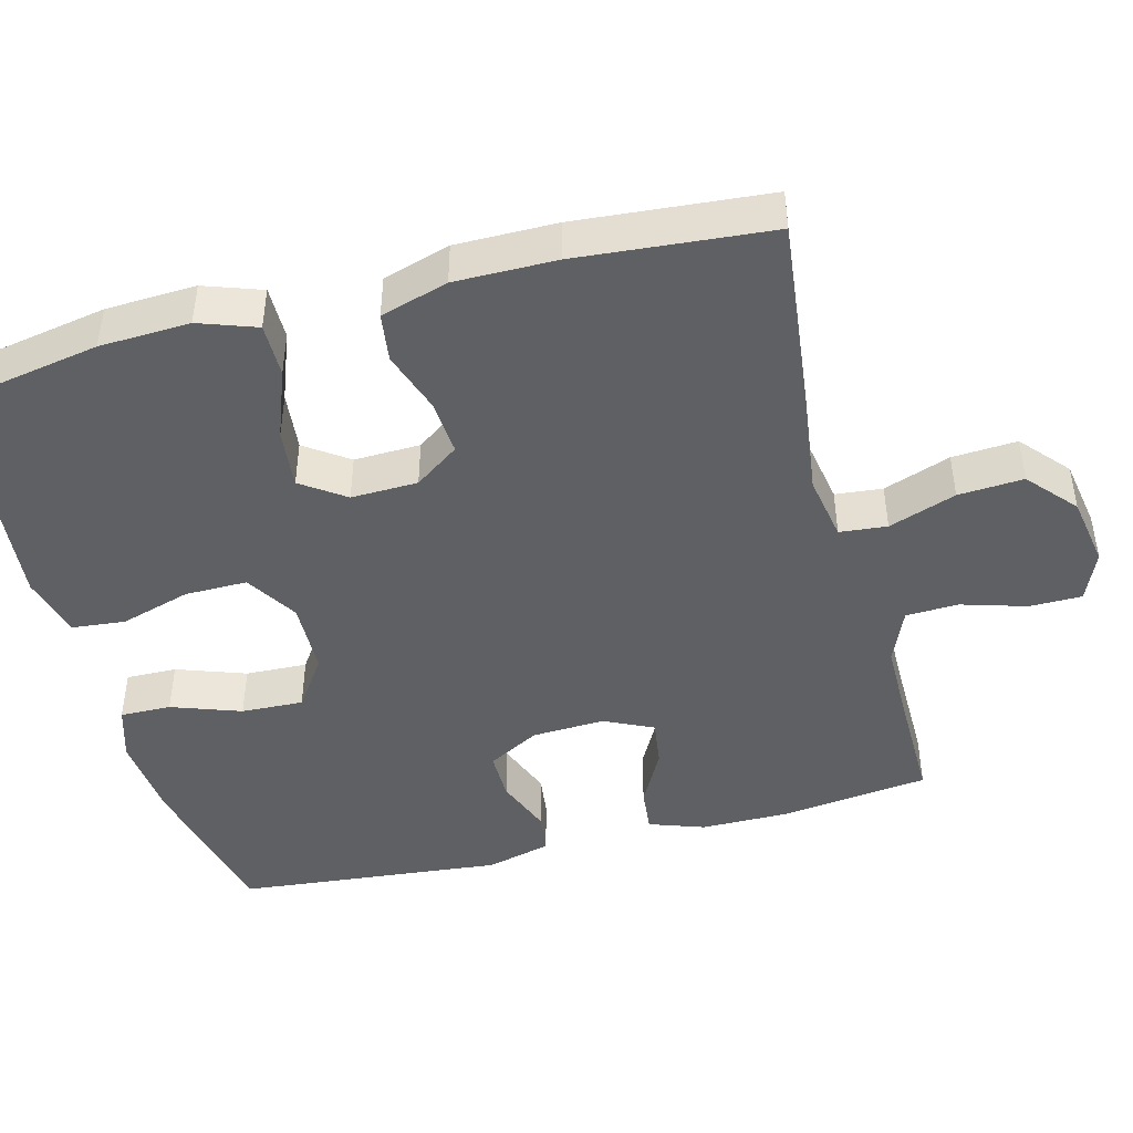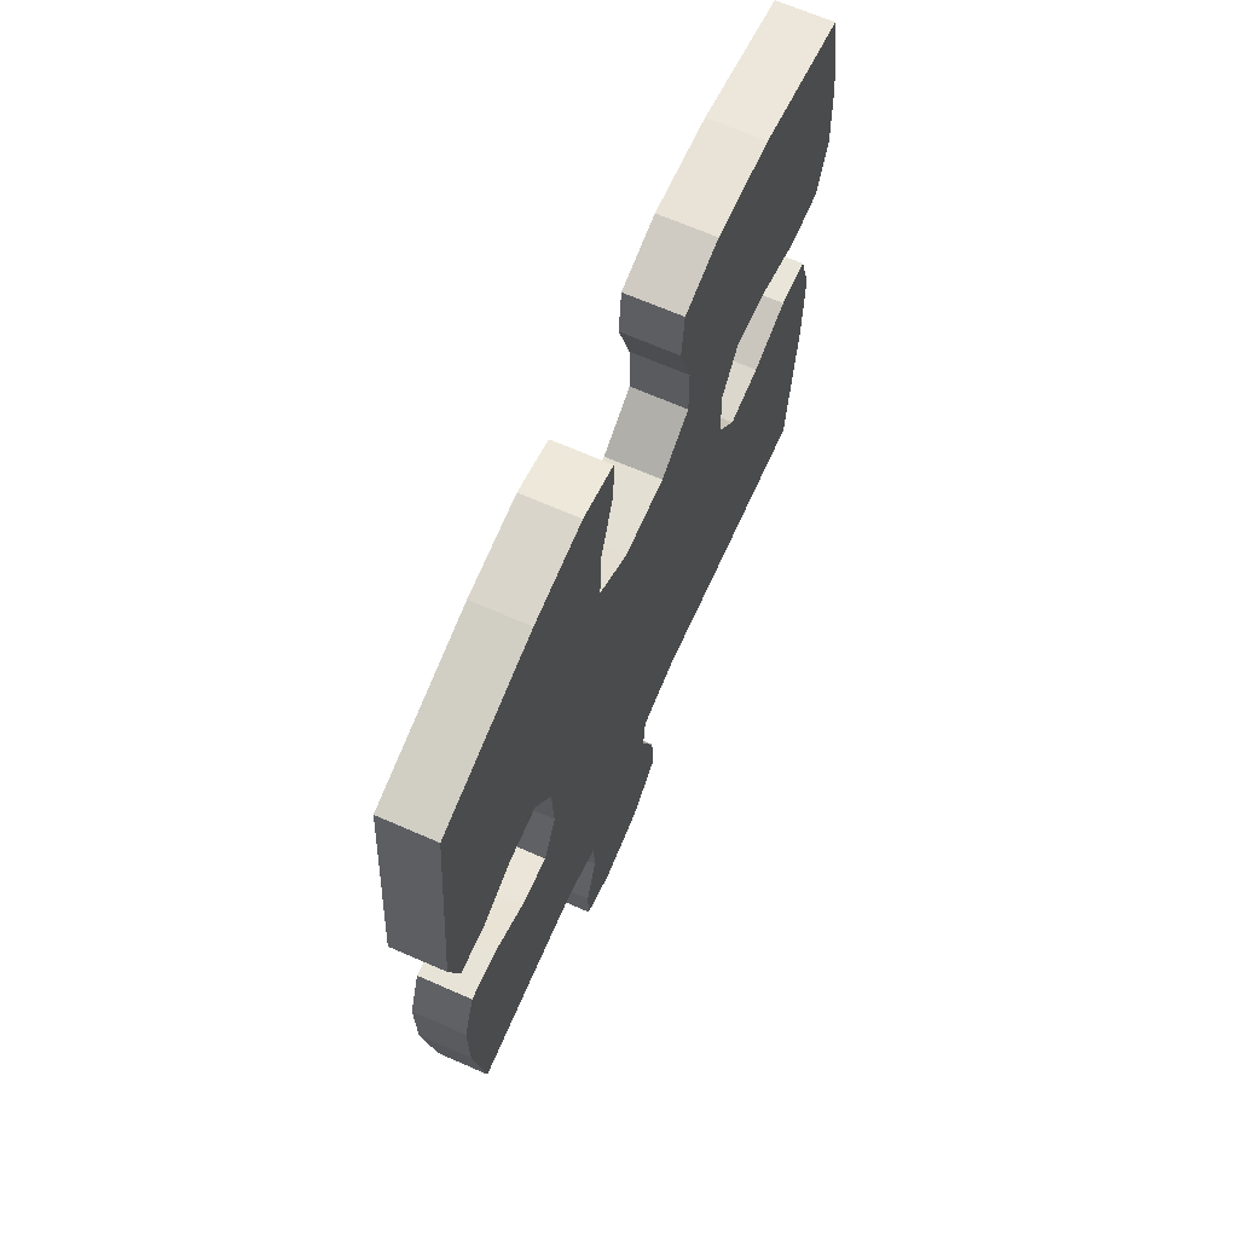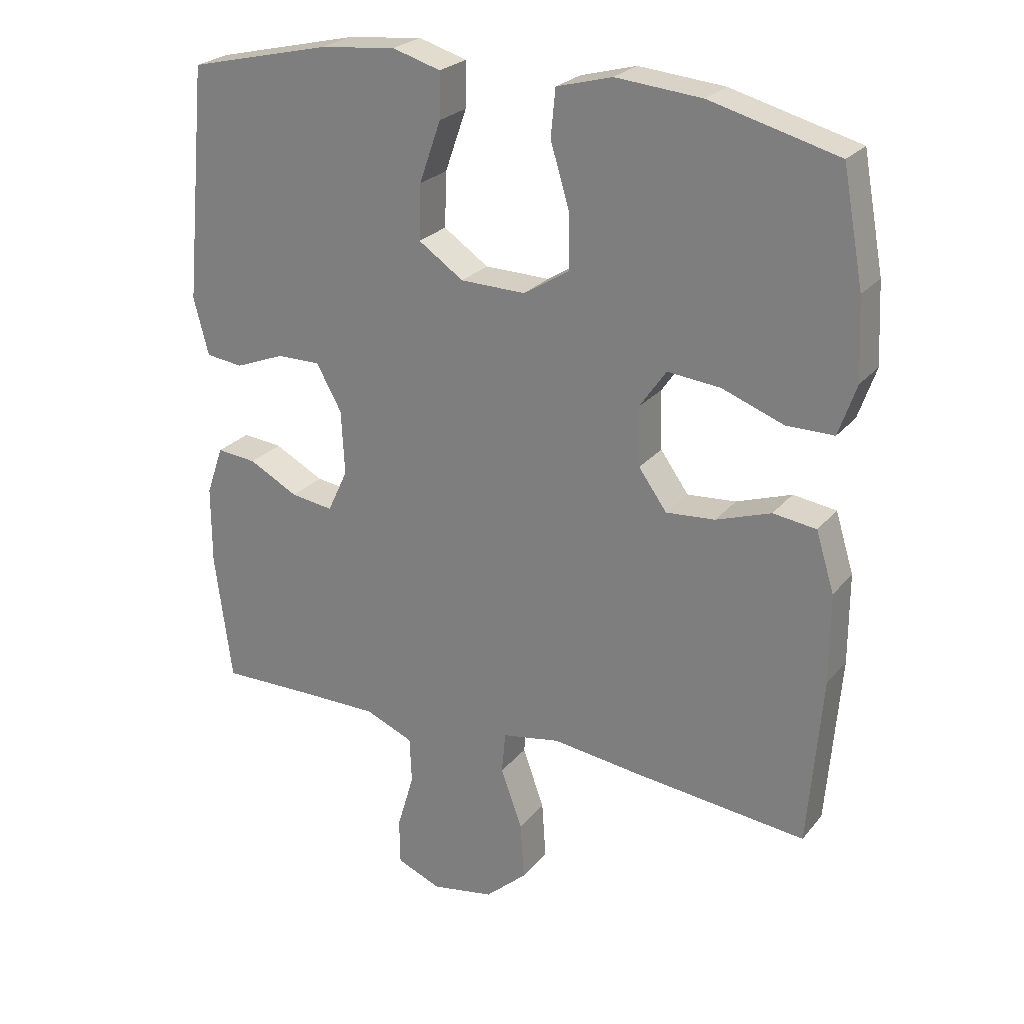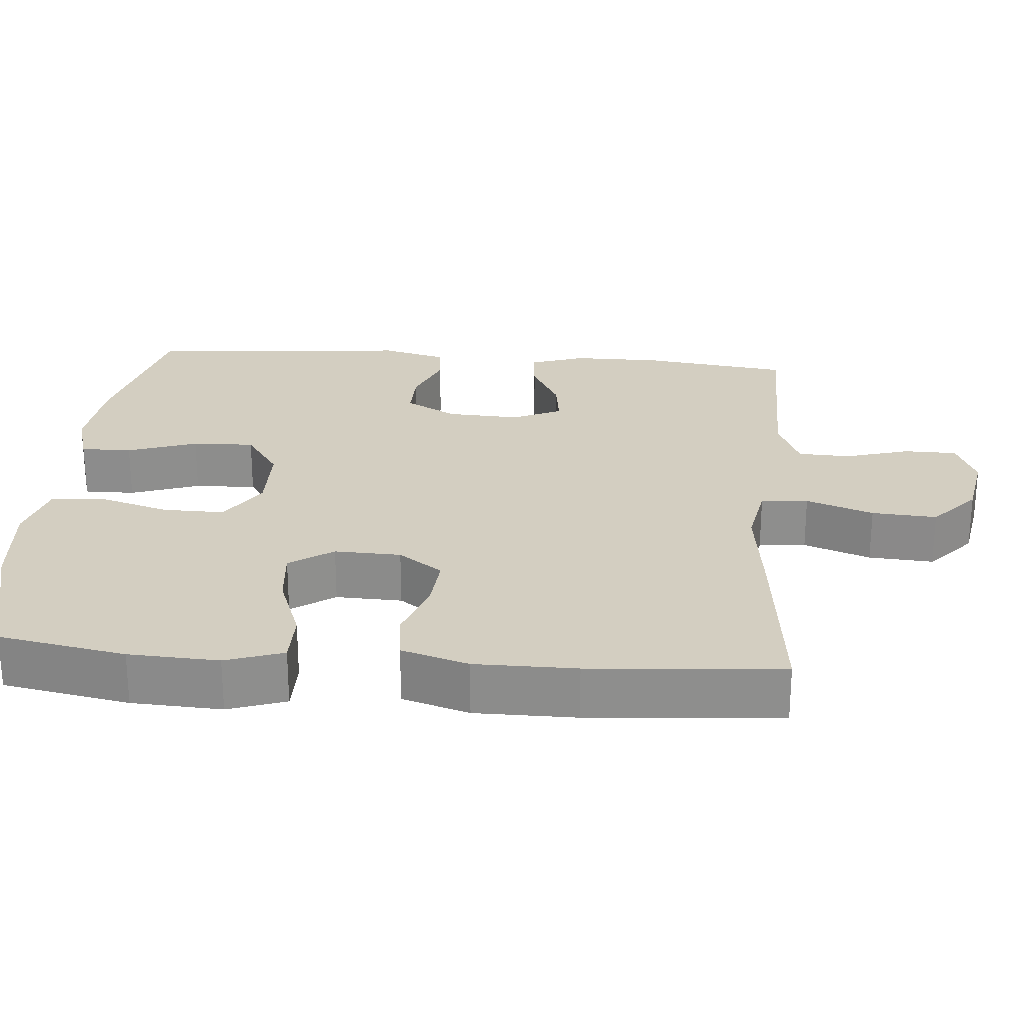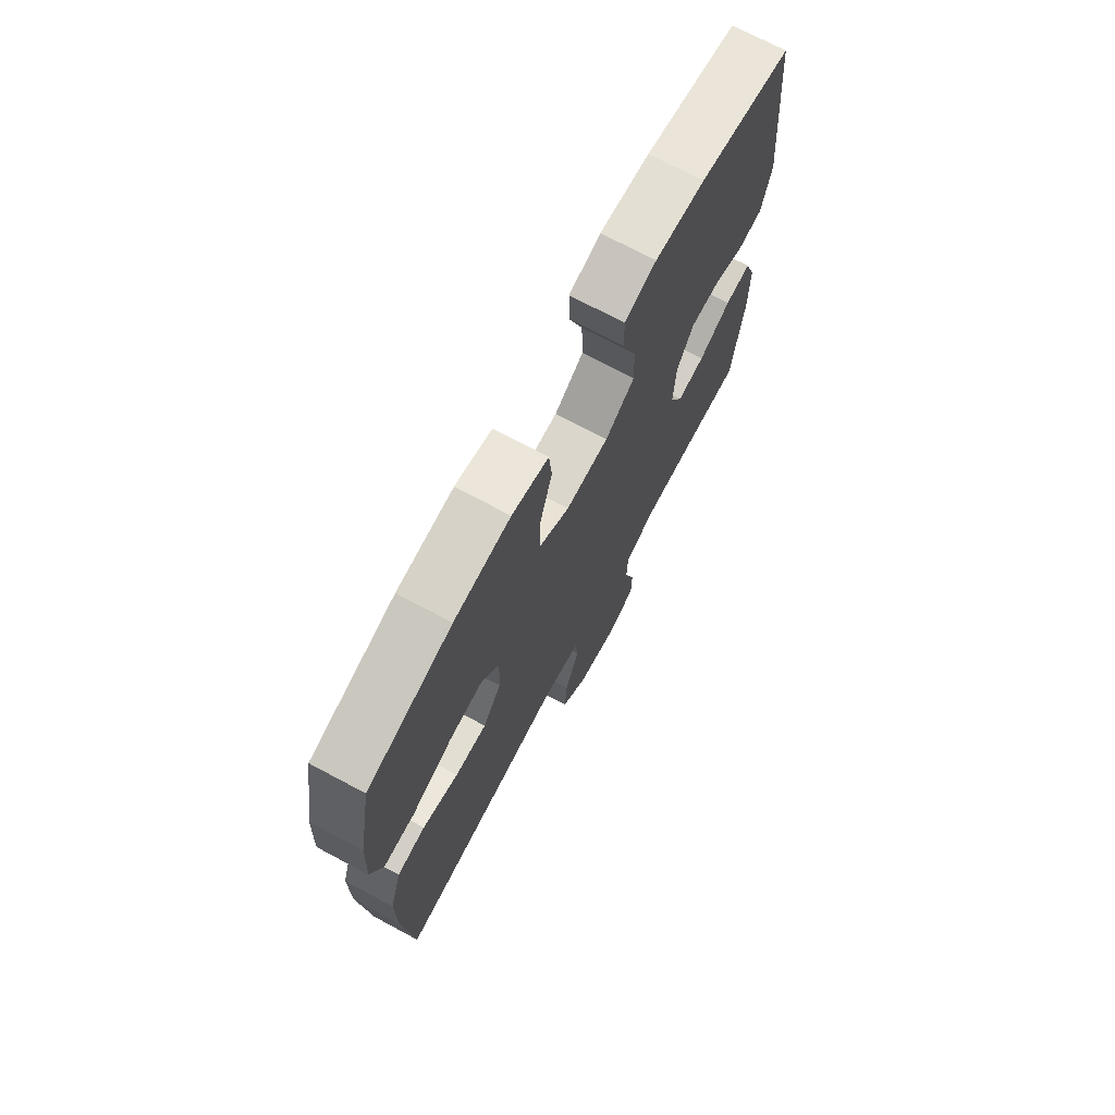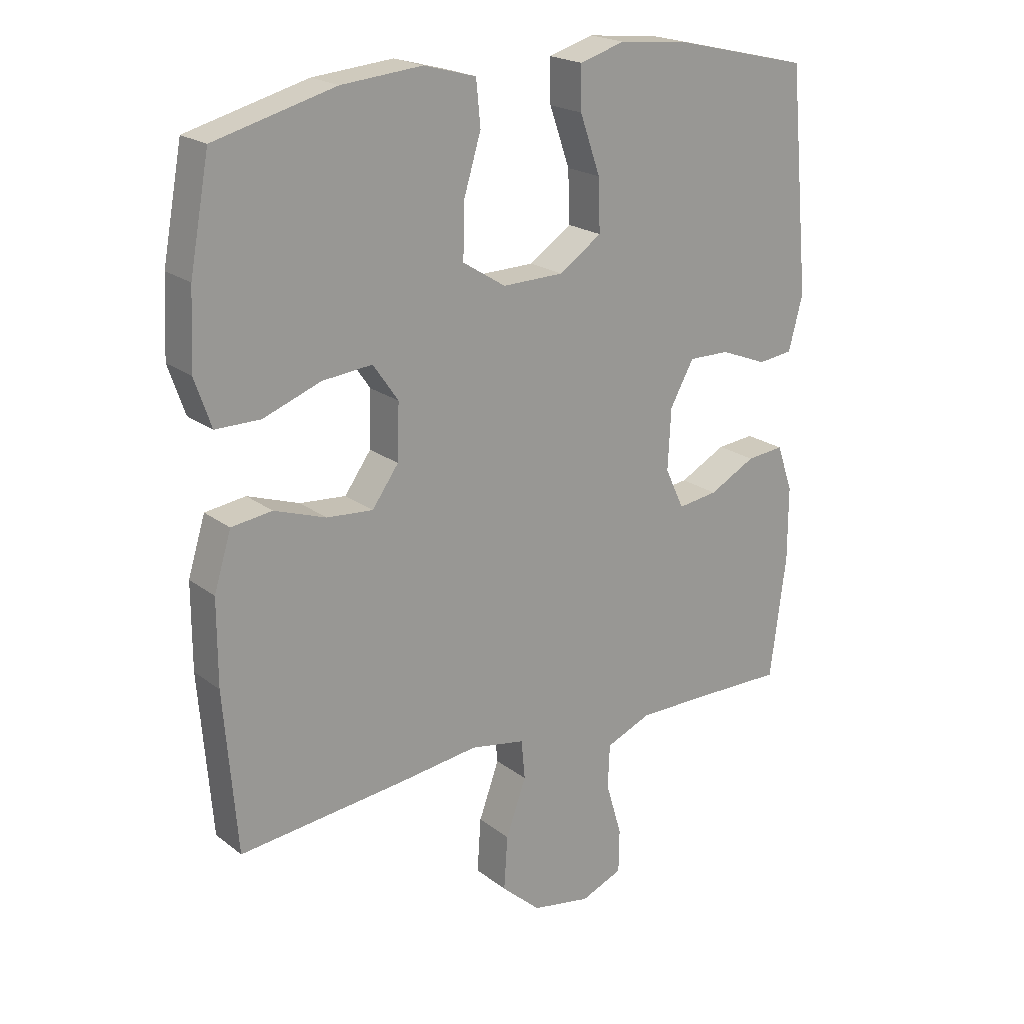
<metadata>
{"format":"obj","ext":"obj","renderer":"f3d","projection":"perspective","resolution":1024,"background":"white","views":[{"elev":-45.0,"azim":104.4,"up":"+Y"},{"elev":68.1,"azim":-66.4,"up":"+Z"},{"elev":24.7,"azim":29.5,"up":"+Z"},{"elev":25.2,"azim":94.8,"up":"+Y"},{"elev":72.4,"azim":118.0,"up":"+Z"},{"elev":20.7,"azim":143.3,"up":"+Z"}]}
</metadata>
<code>
v -0.5 0.07 0.5
v -0.282 0.07 0.551
v -0.165 0.07 0.563
v -0.091 0.07 0.541
v -0.092 0.07 0.472
v -0.125 0.07 0.378
v -0.128 0.07 0.294
v -0.059 0.07 0.247
v 0.041 0.07 0.245
v 0.111 0.07 0.289
v 0.11 0.07 0.373
v 0.081 0.07 0.469
v 0.088 0.07 0.541
v 0.173 0.07 0.564
v 0.304 0.07 0.552
v 0.5 0.07 0.5
v 0.532 0.07 0.328
v 0.538 0.07 0.206
v 0.511 0.07 0.128
v 0.438 0.07 0.128
v 0.344 0.07 0.163
v 0.263 0.07 0.171
v 0.222 0.07 0.112
v 0.225 0.07 0.022
v 0.268 0.07 -0.038
v 0.343 0.07 -0.032
v 0.427 0.07 -0.003
v 0.493 0.07 -0.012
v 0.521 0.07 -0.103
v 0.521 0.07 -0.24
v 0.5 0.07 -0.5
v 0.233 0.07 -0.471
v 0.099 0.07 -0.454
v 0.01 0.07 -0.47
v 0.004 0.07 -0.534
v 0.037 0.07 -0.625
v 0.043 0.07 -0.713
v -0.021 0.07 -0.77
v -0.117 0.07 -0.787
v -0.185 0.07 -0.759
v -0.186 0.07 -0.688
v -0.16 0.07 -0.6
v -0.163 0.07 -0.529
v -0.237 0.07 -0.498
v -0.352 0.07 -0.498
v -0.5 0.07 -0.5
v -0.526 0.07 -0.301
v -0.526 0.07 -0.18
v -0.5 0.07 -0.105
v -0.439 0.07 -0.111
v -0.363 0.07 -0.151
v -0.298 0.07 -0.16
v -0.267 0.07 -0.094
v -0.272 0.07 0.005
v -0.311 0.07 0.075
v -0.378 0.07 0.074
v -0.454 0.07 0.044
v -0.511 0.07 0.051
v -0.534 0.07 0.139
v -0.5 0 0.5
v -0.282 0 0.551
v -0.165 0 0.563
v -0.091 0 0.541
v -0.092 0 0.472
v -0.125 0 0.378
v -0.128 0 0.294
v -0.059 0 0.247
v 0.041 0 0.245
v 0.111 0 0.289
v 0.11 0 0.373
v 0.081 0 0.469
v 0.088 0 0.541
v 0.173 0 0.564
v 0.304 0 0.552
v 0.5 0 0.5
v 0.532 0 0.328
v 0.538 0 0.206
v 0.511 0 0.128
v 0.438 0 0.128
v 0.344 0 0.163
v 0.263 0 0.171
v 0.222 0 0.112
v 0.225 0 0.022
v 0.268 0 -0.038
v 0.343 0 -0.032
v 0.427 0 -0.003
v 0.493 0 -0.012
v 0.521 0 -0.103
v 0.521 0 -0.24
v 0.5 0 -0.5
v 0.233 0 -0.471
v 0.099 0 -0.454
v 0.01 0 -0.47
v 0.004 0 -0.534
v 0.037 0 -0.625
v 0.043 0 -0.713
v -0.021 0 -0.77
v -0.117 0 -0.787
v -0.185 0 -0.759
v -0.186 0 -0.688
v -0.16 0 -0.6
v -0.163 0 -0.529
v -0.237 0 -0.498
v -0.352 0 -0.498
v -0.5 0 -0.5
v -0.526 0 -0.301
v -0.526 0 -0.18
v -0.5 0 -0.105
v -0.439 0 -0.111
v -0.363 0 -0.151
v -0.298 0 -0.16
v -0.267 0 -0.094
v -0.272 0 0.005
v -0.311 0 0.075
v -0.378 0 0.074
v -0.454 0 0.044
v -0.511 0 0.051
v -0.534 0 0.139
f 4 5 6
f 3 4 6
f 2 3 6
f 1 2 6
f 59 1 6
f 58 59 6
f 57 58 6
f 56 57 6
f 55 56 6 7
f 54 55 7 8
f 53 54 8 9
f 52 53 9 10
f 49 50 51
f 48 49 51
f 47 48 51
f 46 47 51
f 45 46 51
f 44 45 51 52
f 43 44 52 10
f 40 41 42
f 39 40 42
f 38 39 42
f 37 38 42
f 36 37 42
f 35 36 42
f 34 35 42 43
f 31 32 33
f 30 31 33
f 29 30 33
f 28 29 33
f 27 28 33
f 26 27 33
f 25 26 33 34
f 24 25 34 43
f 19 20 21
f 18 19 21
f 17 18 21
f 16 17 21
f 15 16 21
f 14 15 21
f 13 14 21
f 12 13 21
f 11 12 21
f 10 11 21 22
f 23 24 43 10
f 10 22 23
f 65 64 63
f 65 63 62
f 65 62 61
f 65 61 60
f 65 60 118
f 65 118 117
f 65 117 116
f 65 116 115
f 66 65 115 114
f 67 66 114 113
f 68 67 113 112
f 69 68 112 111
f 110 109 108
f 110 108 107
f 110 107 106
f 110 106 105
f 110 105 104
f 111 110 104 103
f 69 111 103 102
f 101 100 99
f 101 99 98
f 101 98 97
f 101 97 96
f 101 96 95
f 101 95 94
f 102 101 94 93
f 92 91 90
f 92 90 89
f 92 89 88
f 92 88 87
f 92 87 86
f 92 86 85
f 93 92 85 84
f 102 93 84 83
f 80 79 78
f 80 78 77
f 80 77 76
f 80 76 75
f 80 75 74
f 80 74 73
f 80 73 72
f 80 72 71
f 80 71 70
f 81 80 70 69
f 69 102 83 82
f 82 81 69
f 1 60 61 2
f 2 61 62 3
f 3 62 63 4
f 4 63 64 5
f 5 64 65 6
f 6 65 66 7
f 7 66 67 8
f 8 67 68 9
f 9 68 69 10
f 10 69 70 11
f 11 70 71 12
f 12 71 72 13
f 13 72 73 14
f 14 73 74 15
f 15 74 75 16
f 16 75 76 17
f 17 76 77 18
f 18 77 78 19
f 19 78 79 20
f 20 79 80 21
f 21 80 81 22
f 22 81 82 23
f 23 82 83 24
f 24 83 84 25
f 25 84 85 26
f 26 85 86 27
f 27 86 87 28
f 28 87 88 29
f 29 88 89 30
f 30 89 90 31
f 31 90 91 32
f 32 91 92 33
f 33 92 93 34
f 34 93 94 35
f 35 94 95 36
f 36 95 96 37
f 37 96 97 38
f 38 97 98 39
f 39 98 99 40
f 40 99 100 41
f 41 100 101 42
f 42 101 102 43
f 43 102 103 44
f 44 103 104 45
f 45 104 105 46
f 46 105 106 47
f 47 106 107 48
f 48 107 108 49
f 49 108 109 50
f 50 109 110 51
f 51 110 111 52
f 52 111 112 53
f 53 112 113 54
f 54 113 114 55
f 55 114 115 56
f 56 115 116 57
f 57 116 117 58
f 58 117 118 59
f 59 118 60 1

</code>
